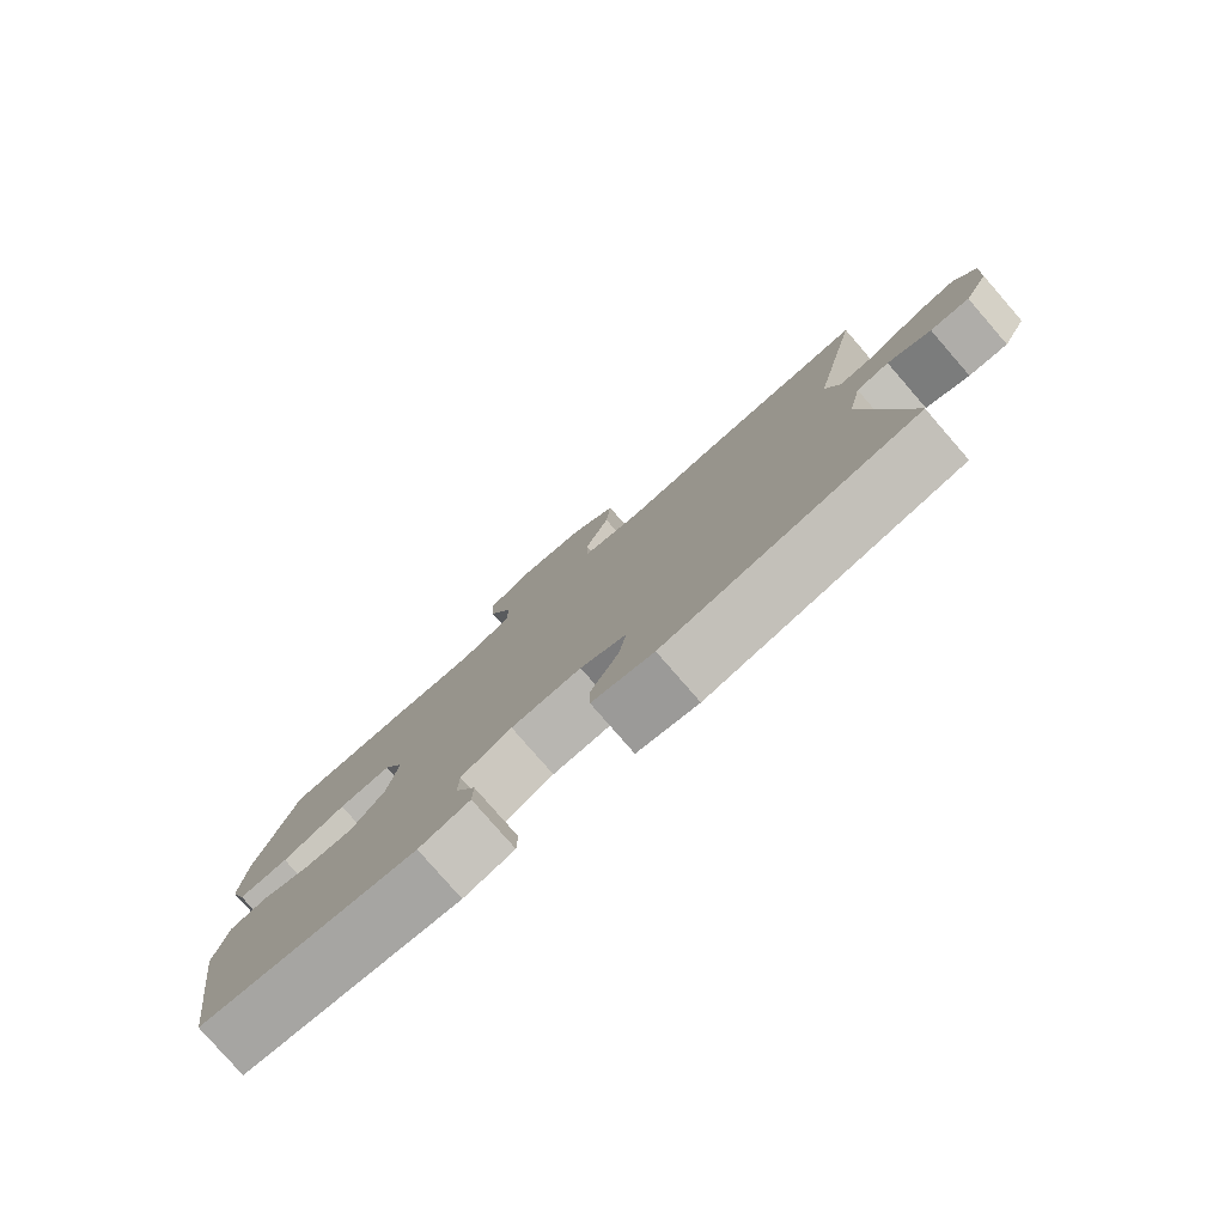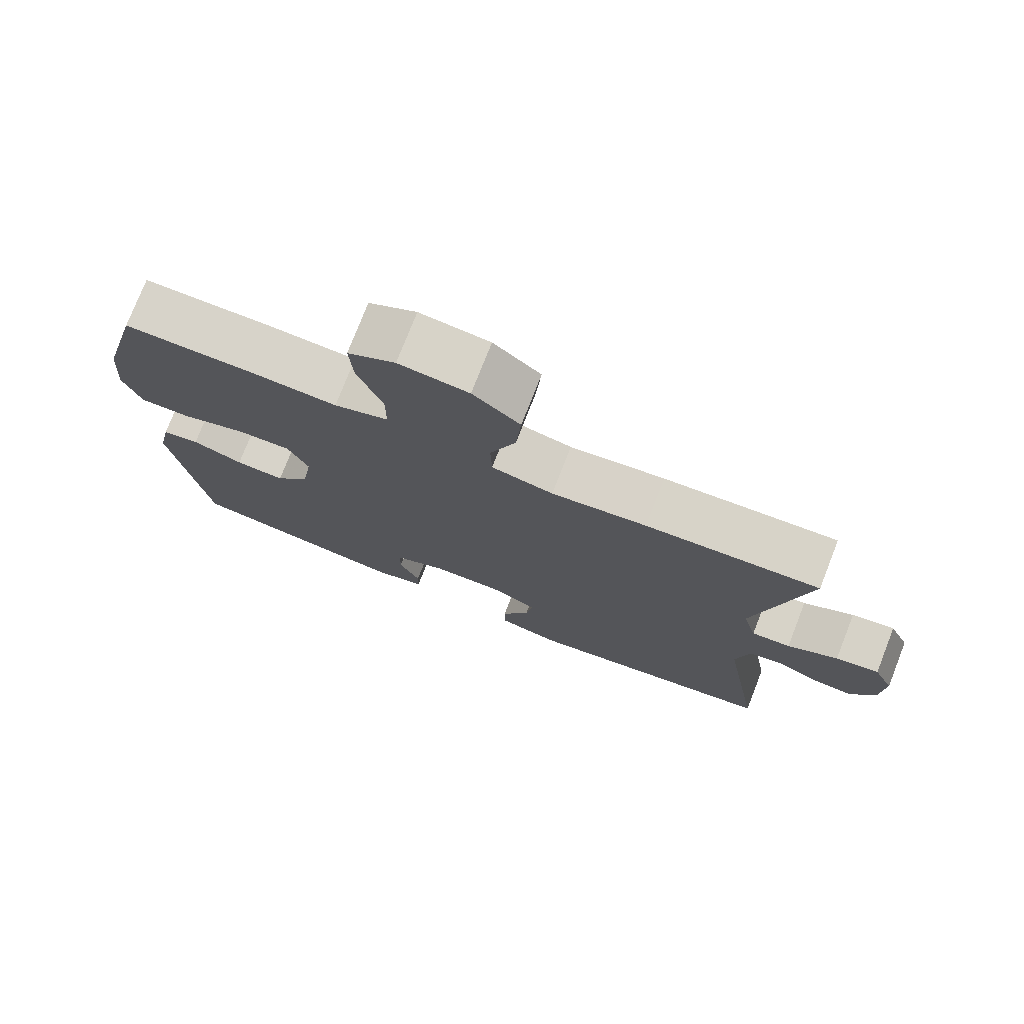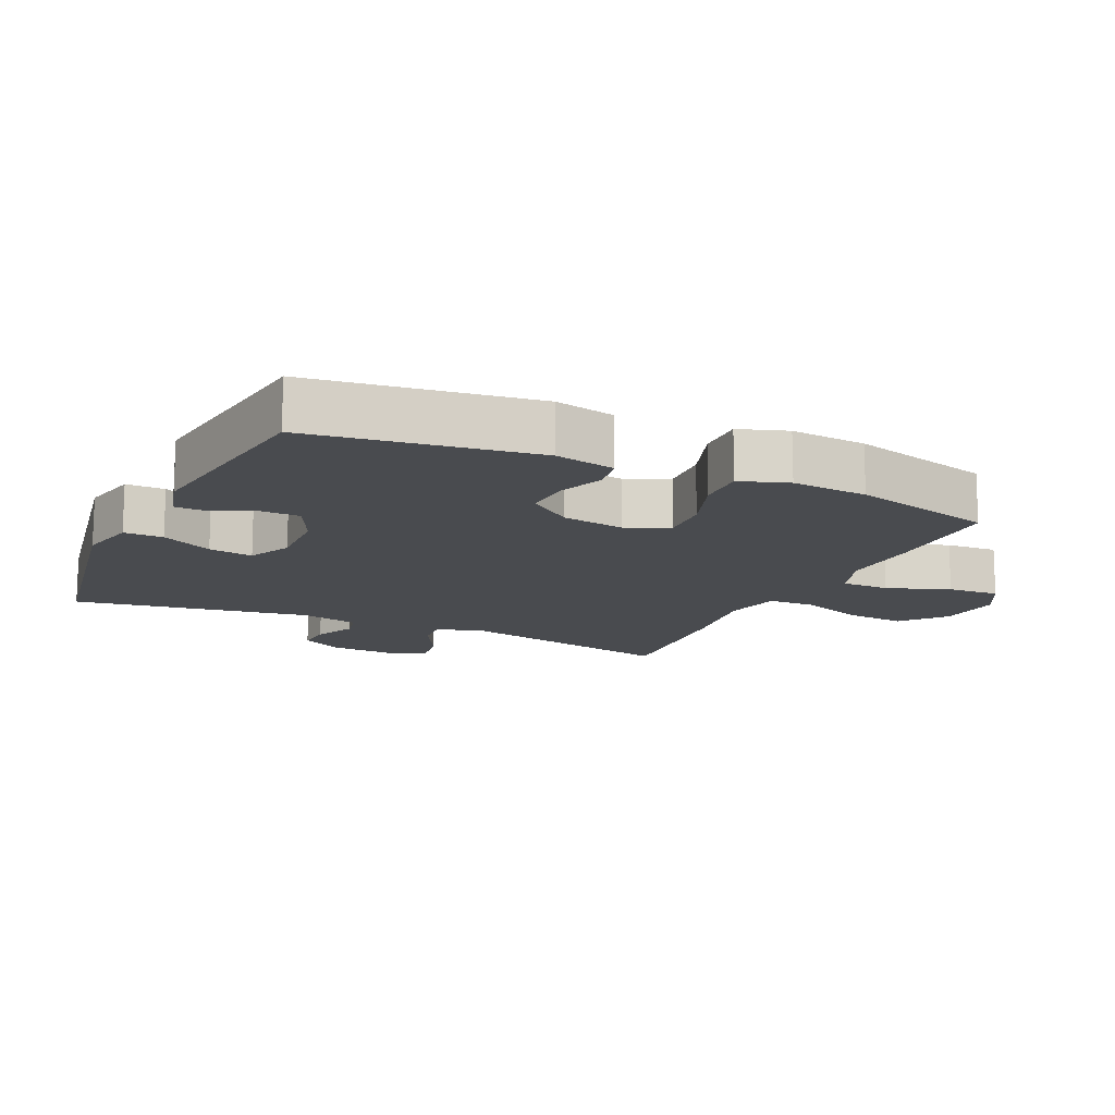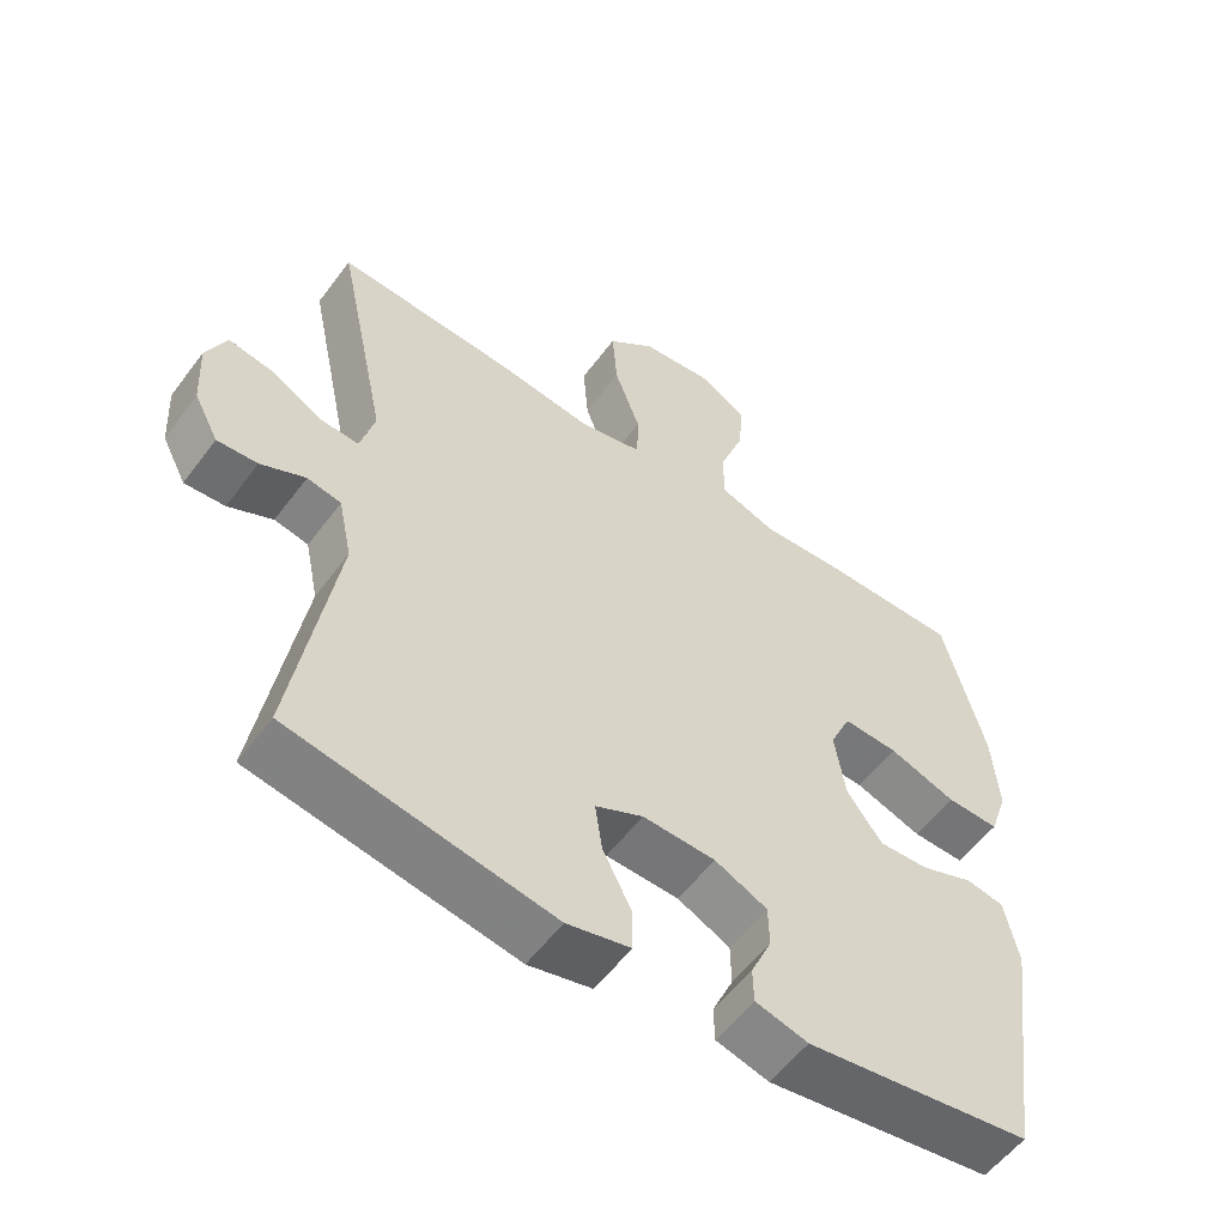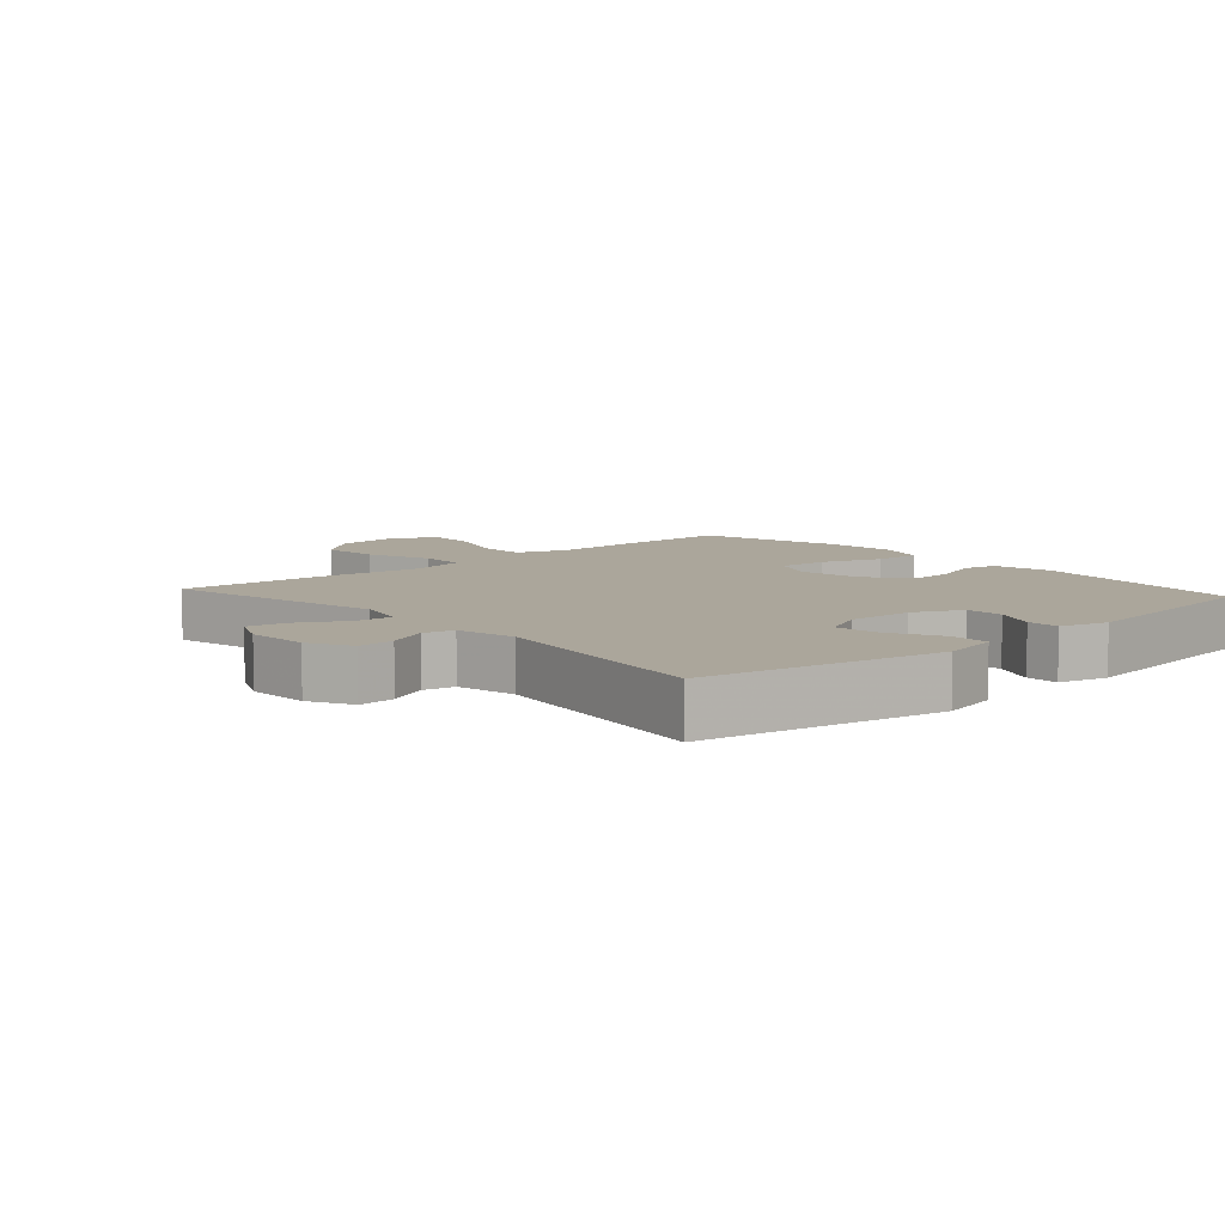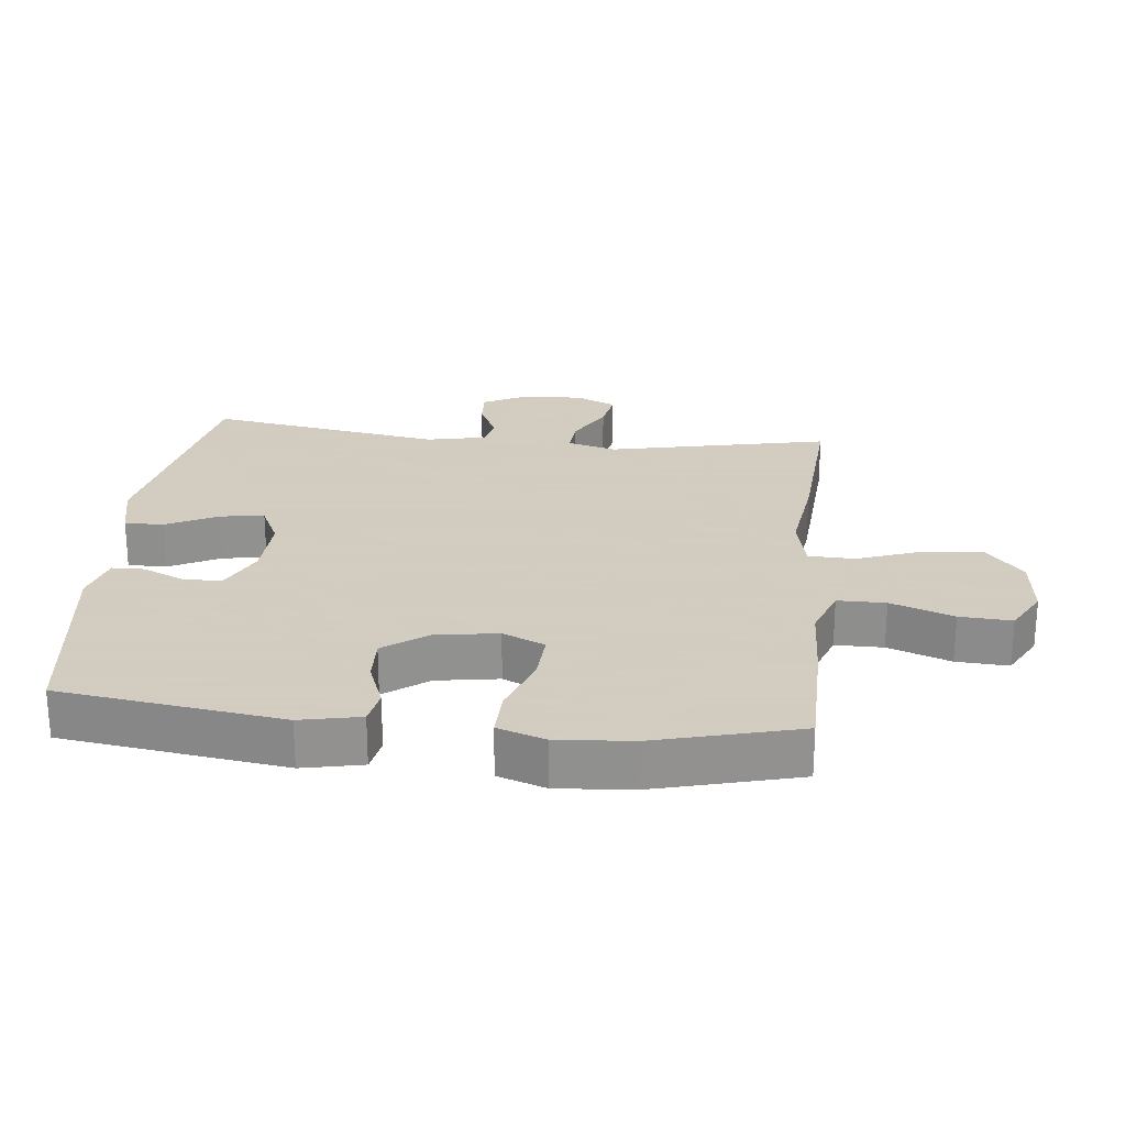
<metadata>
{"format":"obj","ext":"obj","renderer":"f3d","projection":"perspective","resolution":1024,"background":"white","views":[{"elev":-79.8,"azim":41.0,"up":"+Z"},{"elev":76.2,"azim":21.4,"up":"+Z"},{"elev":-14.0,"azim":-115.1,"up":"+Y"},{"elev":-55.8,"azim":143.9,"up":"+Z"},{"elev":8.0,"azim":138.2,"up":"+Y"},{"elev":24.3,"azim":-84.0,"up":"+Y"}]}
</metadata>
<code>
v 0.5 0.07 -0.5
v 0.137 0.07 -0.567
v 0.049 0.07 -0.547
v 0.049 0.07 -0.488
v 0.089 0.07 -0.41
v 0.099 0.07 -0.343
v 0.033 0.07 -0.312
v -0.068 0.07 -0.316
v -0.141 0.07 -0.351
v -0.142 0.07 -0.409
v -0.113 0.07 -0.473
v -0.114 0.07 -0.522
v -0.187 0.07 -0.542
v -0.5 0.07 -0.5
v -0.548 0.07 -0.162
v -0.529 0.07 -0.071
v -0.476 0.07 -0.061
v -0.404 0.07 -0.088
v -0.334 0.07 -0.091
v -0.285 0.07 -0.025
v -0.27 0.07 0.07
v -0.299 0.07 0.134
v -0.375 0.07 0.13
v -0.468 0.07 0.097
v -0.541 0.07 0.095
v -0.566 0.07 0.168
v -0.557 0.07 0.283
v -0.5 0.07 0.5
v -0.315 0.07 0.502
v -0.193 0.07 0.497
v -0.116 0.07 0.525
v -0.116 0.07 0.598
v -0.151 0.07 0.693
v -0.156 0.07 0.772
v -0.089 0.07 0.809
v 0.009 0.07 0.799
v 0.075 0.07 0.744
v 0.068 0.07 0.653
v 0.032 0.07 0.554
v 0.034 0.07 0.484
v 0.121 0.07 0.465
v 0.255 0.07 0.483
v 0.5 0.07 0.5
v 0.429 0.07 0.165
v 0.449 0.07 0.09
v 0.504 0.07 0.094
v 0.575 0.07 0.134
v 0.636 0.07 0.145
v 0.664 0.07 0.084
v 0.659 0.07 -0.01
v 0.625 0.07 -0.075
v 0.569 0.07 -0.072
v 0.507 0.07 -0.043
v 0.46 0.07 -0.053
v 0.441 0.07 -0.143
v 0.5 0 -0.5
v 0.137 0 -0.567
v 0.049 0 -0.547
v 0.049 0 -0.488
v 0.089 0 -0.41
v 0.099 0 -0.343
v 0.033 0 -0.312
v -0.068 0 -0.316
v -0.141 0 -0.351
v -0.142 0 -0.409
v -0.113 0 -0.473
v -0.114 0 -0.522
v -0.187 0 -0.542
v -0.5 0 -0.5
v -0.548 0 -0.162
v -0.529 0 -0.071
v -0.476 0 -0.061
v -0.404 0 -0.088
v -0.334 0 -0.091
v -0.285 0 -0.025
v -0.27 0 0.07
v -0.299 0 0.134
v -0.375 0 0.13
v -0.468 0 0.097
v -0.541 0 0.095
v -0.566 0 0.168
v -0.557 0 0.283
v -0.5 0 0.5
v -0.315 0 0.502
v -0.193 0 0.497
v -0.116 0 0.525
v -0.116 0 0.598
v -0.151 0 0.693
v -0.156 0 0.772
v -0.089 0 0.809
v 0.009 0 0.799
v 0.075 0 0.744
v 0.068 0 0.653
v 0.032 0 0.554
v 0.034 0 0.484
v 0.121 0 0.465
v 0.255 0 0.483
v 0.5 0 0.5
v 0.429 0 0.165
v 0.449 0 0.09
v 0.504 0 0.094
v 0.575 0 0.134
v 0.636 0 0.145
v 0.664 0 0.084
v 0.659 0 -0.01
v 0.625 0 -0.075
v 0.569 0 -0.072
v 0.507 0 -0.043
v 0.46 0 -0.053
v 0.441 0 -0.143
f 51 52 53
f 50 51 53
f 49 50 53
f 48 49 53
f 47 48 53
f 46 47 53
f 45 46 53 54
f 44 45 54 55
f 41 42 43 44
f 40 41 44 55
f 37 38 39
f 36 37 39
f 35 36 39
f 34 35 39
f 33 34 39
f 32 33 39
f 31 32 39 40
f 40 55 1
f 31 40 1
f 30 31 1
f 28 29 30
f 27 28 30
f 26 27 30
f 25 26 30
f 24 25 30
f 23 24 30
f 16 17 18
f 15 16 18
f 14 15 18
f 13 14 18
f 12 13 18
f 11 12 18
f 10 11 18
f 9 10 18 19
f 8 9 19 20
f 3 4 5
f 2 3 5
f 1 2 5
f 1 5 6
f 30 1 6 7
f 22 23 30
f 30 7 8
f 22 30 8
f 21 22 8
f 8 20 21
f 108 107 106
f 108 106 105
f 108 105 104
f 108 104 103
f 108 103 102
f 108 102 101
f 109 108 101 100
f 110 109 100 99
f 99 98 97 96
f 110 99 96 95
f 94 93 92
f 94 92 91
f 94 91 90
f 94 90 89
f 94 89 88
f 94 88 87
f 95 94 87 86
f 56 110 95
f 56 95 86
f 56 86 85
f 85 84 83
f 85 83 82
f 85 82 81
f 85 81 80
f 85 80 79
f 85 79 78
f 73 72 71
f 73 71 70
f 73 70 69
f 73 69 68
f 73 68 67
f 73 67 66
f 73 66 65
f 74 73 65 64
f 75 74 64 63
f 60 59 58
f 60 58 57
f 60 57 56
f 61 60 56
f 62 61 56 85
f 85 78 77
f 63 62 85
f 63 85 77
f 63 77 76
f 76 75 63
f 1 56 57 2
f 2 57 58 3
f 3 58 59 4
f 4 59 60 5
f 5 60 61 6
f 6 61 62 7
f 7 62 63 8
f 8 63 64 9
f 9 64 65 10
f 10 65 66 11
f 11 66 67 12
f 12 67 68 13
f 13 68 69 14
f 14 69 70 15
f 15 70 71 16
f 16 71 72 17
f 17 72 73 18
f 18 73 74 19
f 19 74 75 20
f 20 75 76 21
f 21 76 77 22
f 22 77 78 23
f 23 78 79 24
f 24 79 80 25
f 25 80 81 26
f 26 81 82 27
f 27 82 83 28
f 28 83 84 29
f 29 84 85 30
f 30 85 86 31
f 31 86 87 32
f 32 87 88 33
f 33 88 89 34
f 34 89 90 35
f 35 90 91 36
f 36 91 92 37
f 37 92 93 38
f 38 93 94 39
f 39 94 95 40
f 40 95 96 41
f 41 96 97 42
f 42 97 98 43
f 43 98 99 44
f 44 99 100 45
f 45 100 101 46
f 46 101 102 47
f 47 102 103 48
f 48 103 104 49
f 49 104 105 50
f 50 105 106 51
f 51 106 107 52
f 52 107 108 53
f 53 108 109 54
f 54 109 110 55
f 55 110 56 1

</code>
